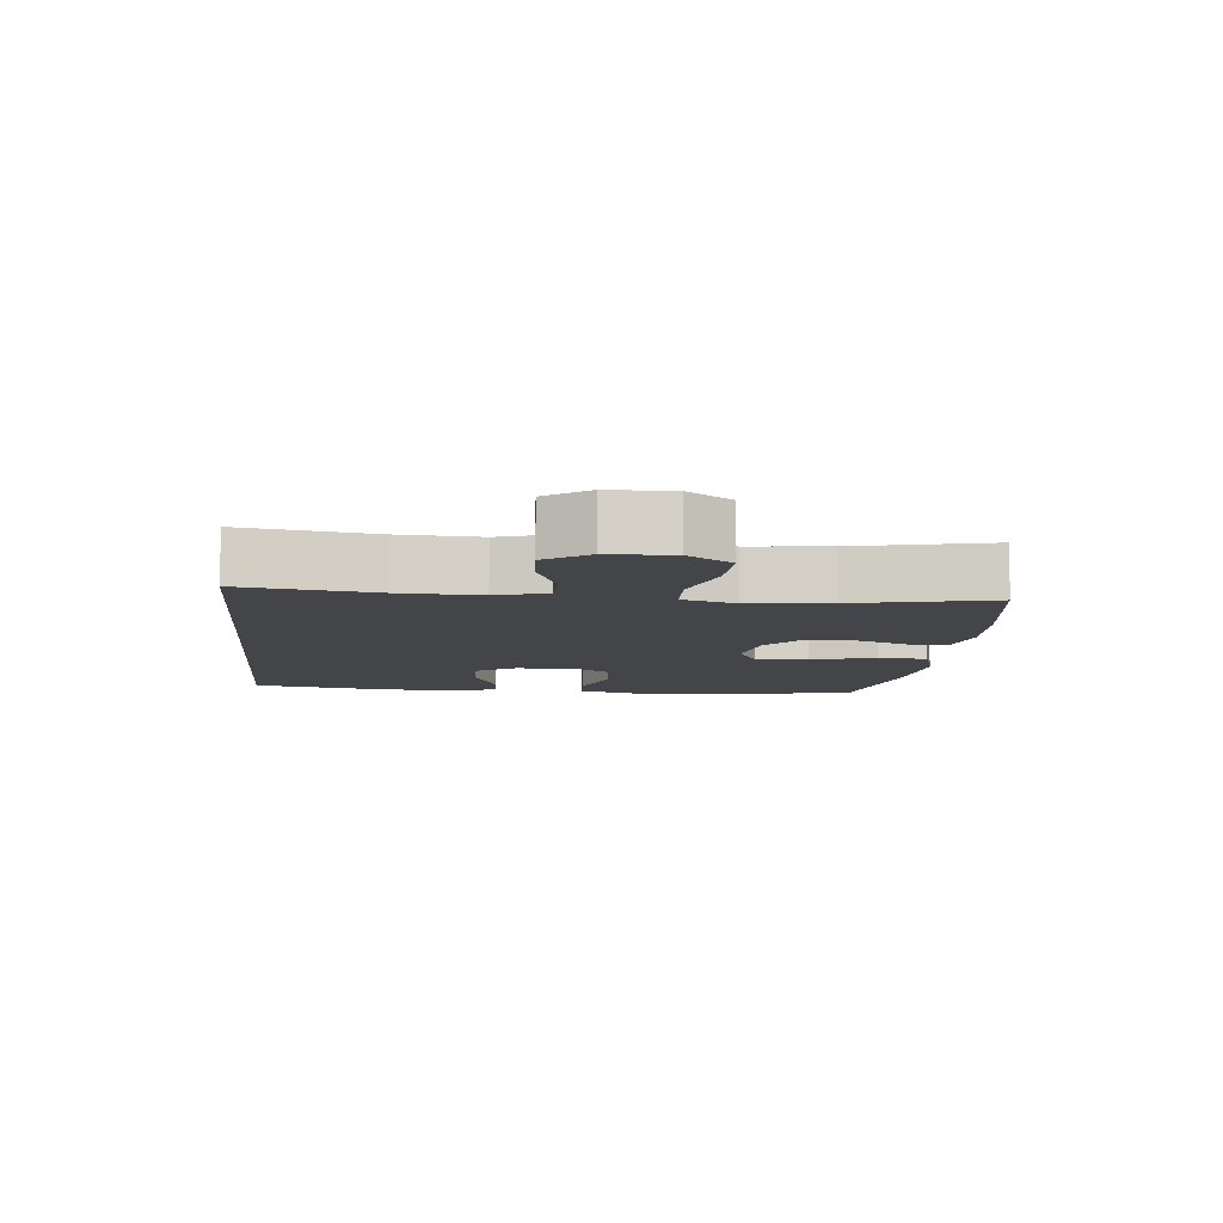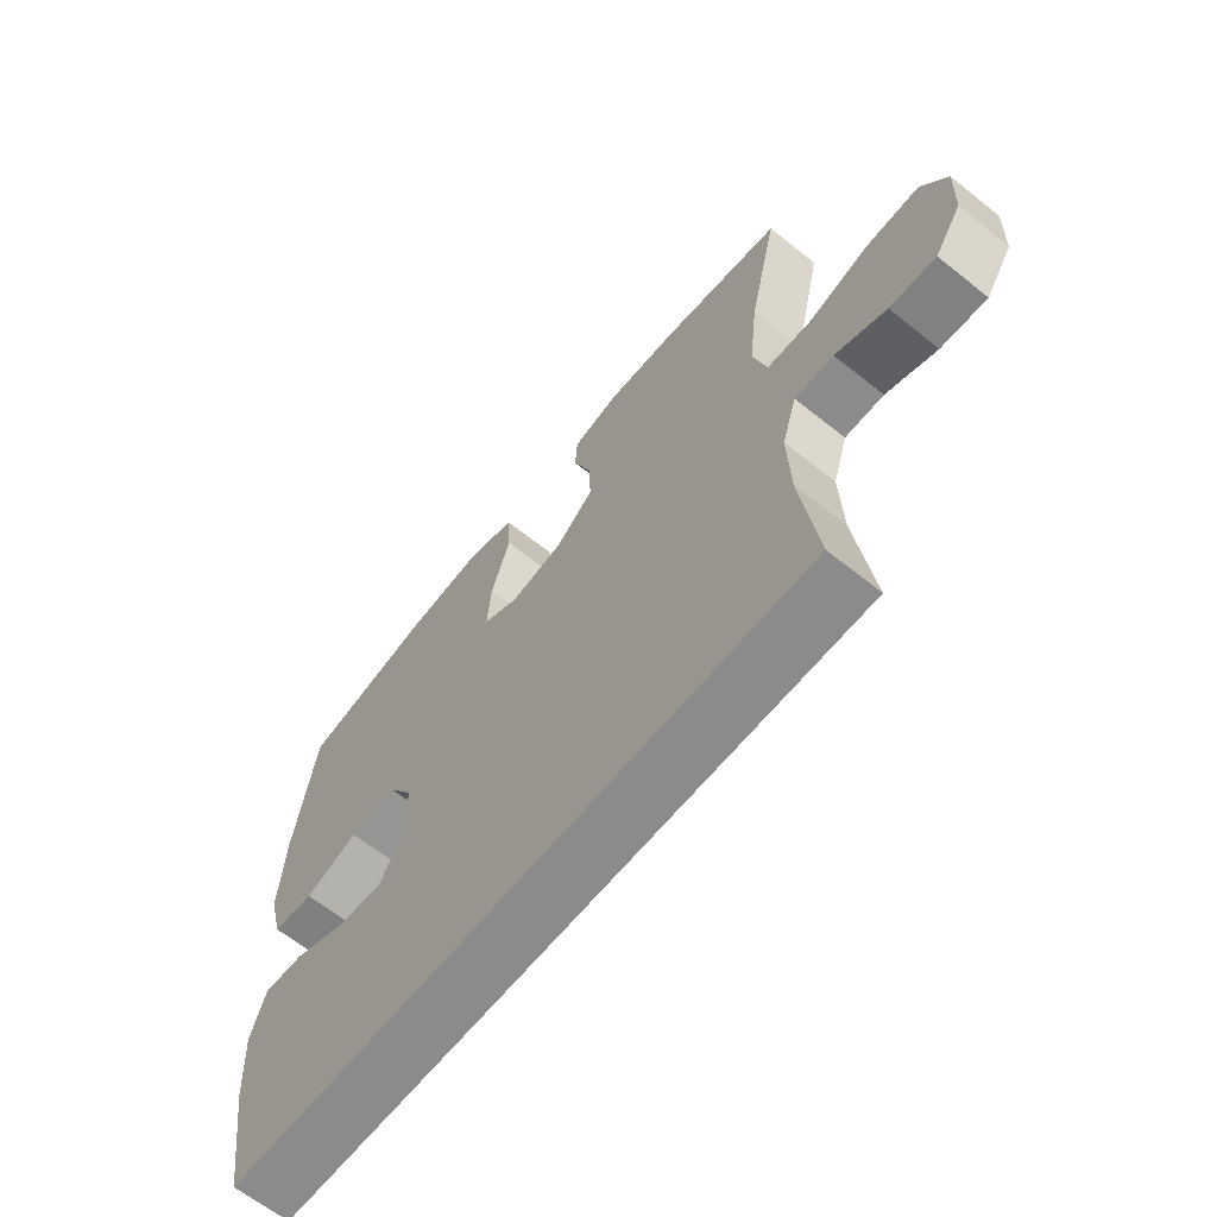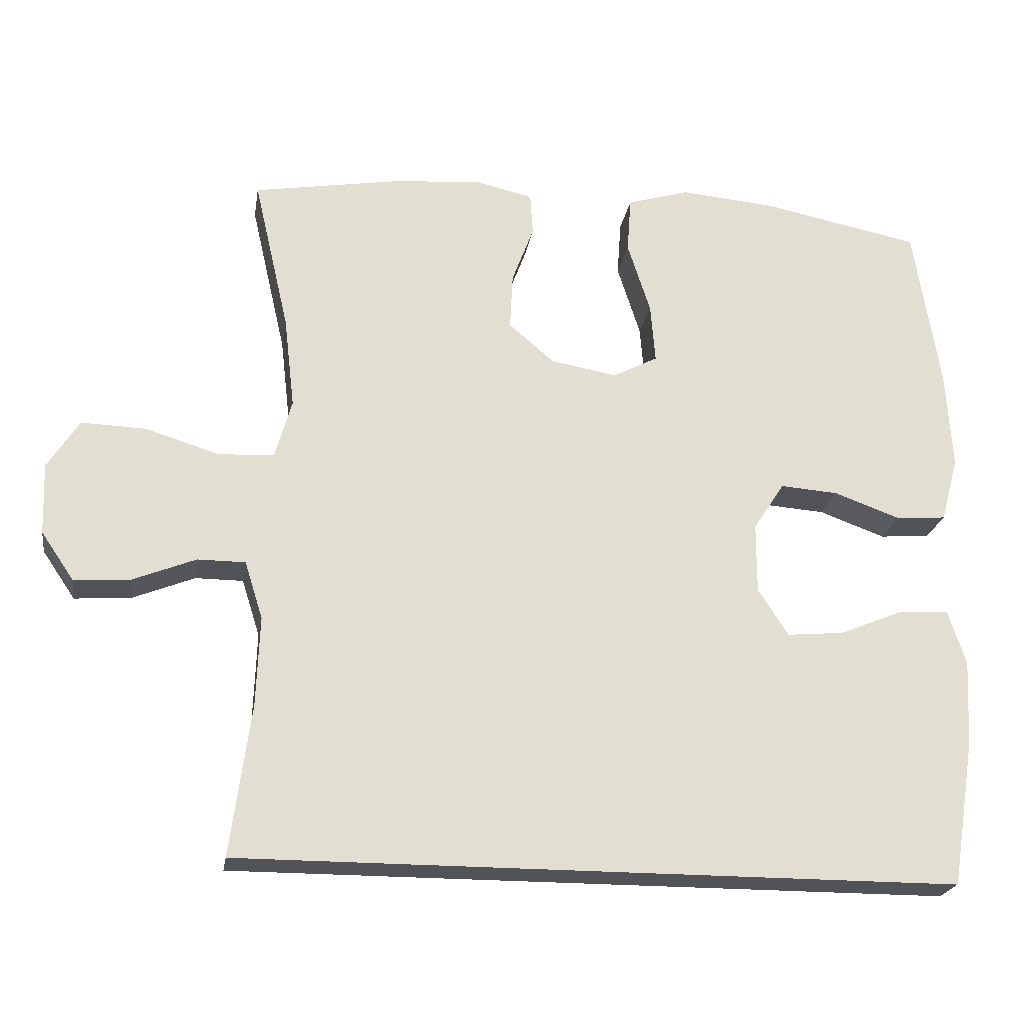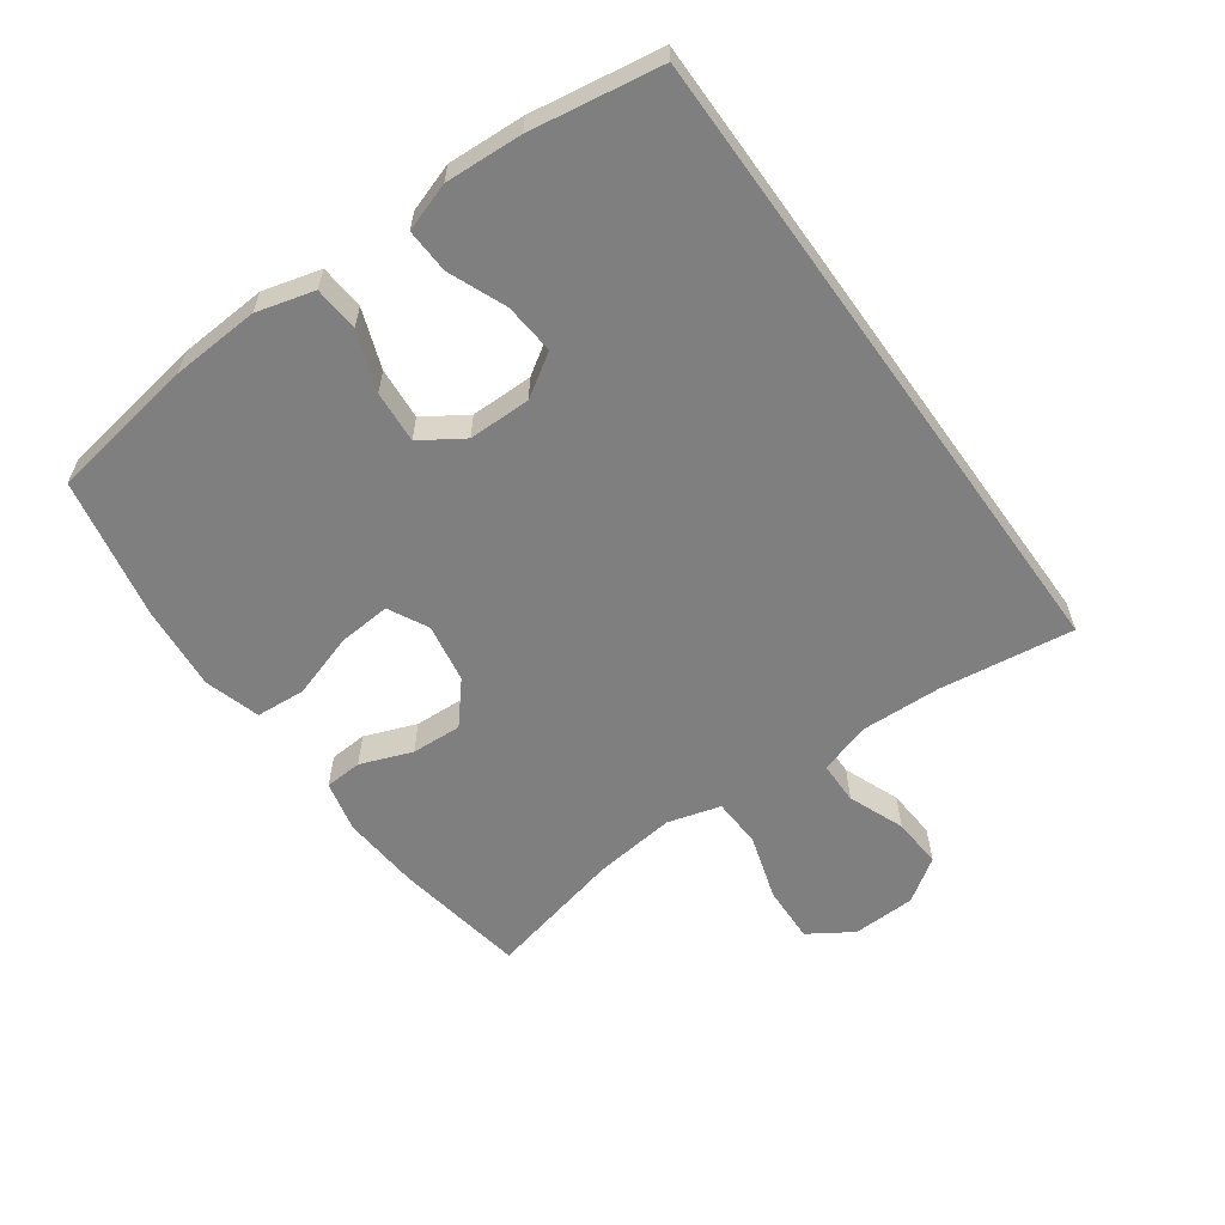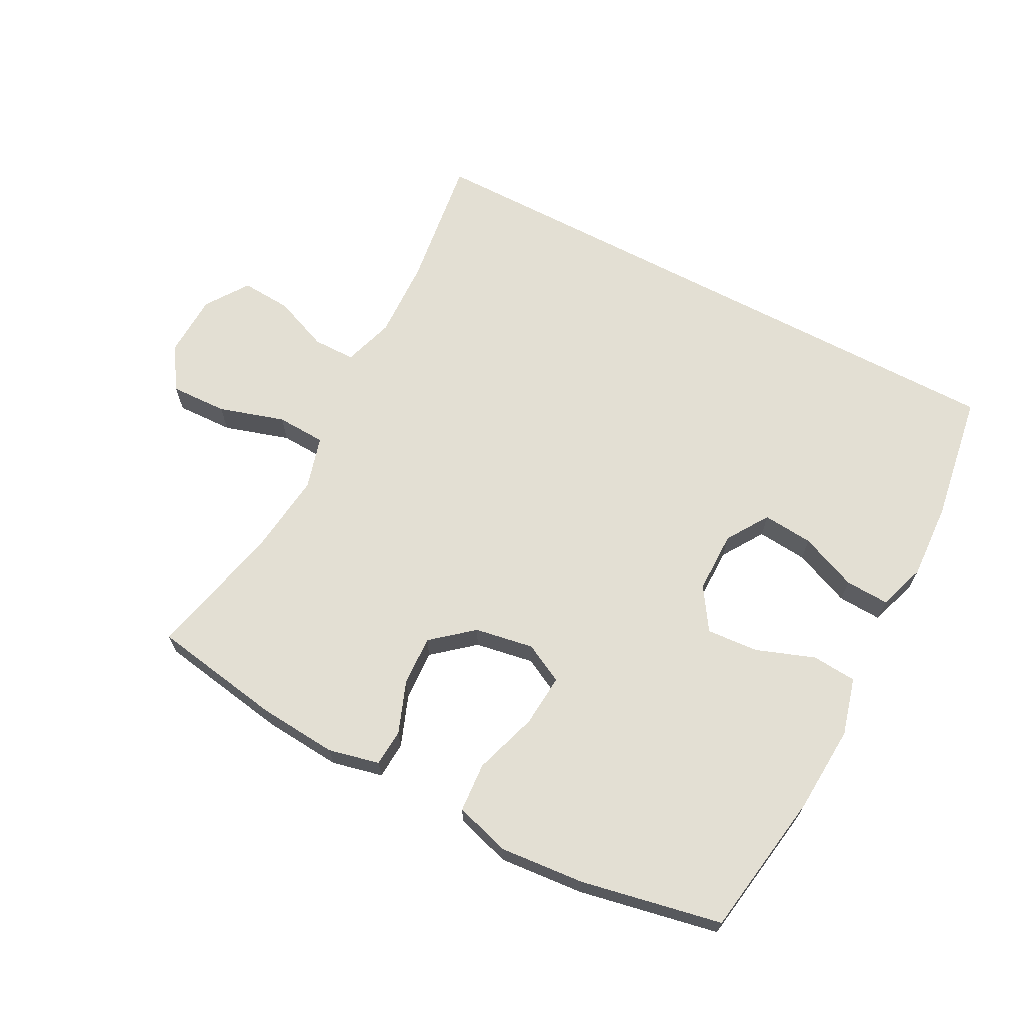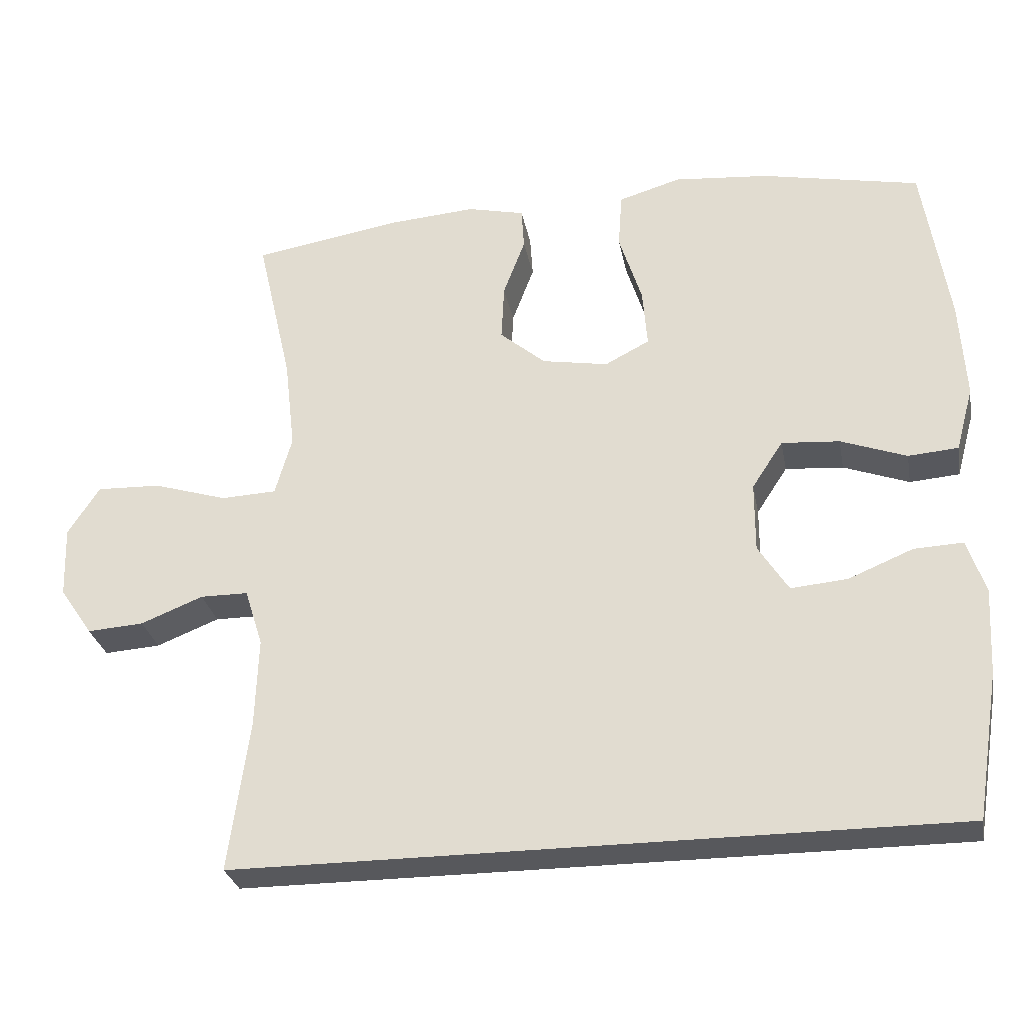
<metadata>
{"format":"obj","ext":"obj","renderer":"f3d","projection":"perspective","resolution":1024,"background":"white","views":[{"elev":-8.9,"azim":-96.1,"up":"+Y"},{"elev":-63.8,"azim":-128.9,"up":"+Z"},{"elev":-22.0,"azim":-9.1,"up":"+Z"},{"elev":-59.9,"azim":125.6,"up":"+Y"},{"elev":67.0,"azim":27.8,"up":"+Y"},{"elev":-28.7,"azim":10.6,"up":"+Z"}]}
</metadata>
<code>
o path20_path20.001
v 0.5615 0.0375 -0.3012
v 0.5679 0.0375 -0.1812
v 0.5428 0.0375 -0.1061
v 0.4741 0.0375 -0.1093
v 0.3844 0.0375 -0.1464
v 0.3053 0.0375 -0.1534
v 0.2631 0.0375 -0.08772
v 0.2633 0.0375 0.009386
v 0.3065 0.0375 0.07542
v 0.3876 0.0375 0.06937
v 0.4794 0.0375 0.03597
v 0.5492 0.0375 0.04143
v 0.5735 0.0375 0.1313
v 0.5652 0.0375 0.2684
v 0.5291 0.0375 0.4974
v 0.3085 0.0375 0.5415
v 0.1763 0.0375 0.5531
v 0.08957 0.0375 0.5274
v 0.08399 0.0375 0.4497
v 0.1161 0.0375 0.3495
v 0.1226 0.0375 0.2674
v 0.06051 0.0375 0.2353
v -0.03172 0.0375 0.2513
v -0.09531 0.0375 0.305
v -0.0914 0.0375 0.3836
v -0.06087 0.0375 0.4645
v -0.06455 0.0375 0.5229
v -0.1444 0.0375 0.5413
v -0.2673 0.0375 0.5317
v -0.4728 0.0375 0.4974
v -0.4236 0.0375 0.2838
v -0.4089 0.0375 0.1563
v -0.4323 0.0375 0.07349
v -0.5097 0.0375 0.07002
v -0.6127 0.0375 0.1017
v -0.7022 0.0375 0.1049
v -0.7464 0.0375 0.03655
v -0.7429 0.0375 -0.06217
v -0.6972 0.0375 -0.1293
v -0.6185 0.0375 -0.124
v -0.5314 0.0375 -0.08937
v -0.4649 0.0375 -0.08963
v -0.4396 0.0375 -0.1693
v -0.4442 0.0375 -0.2942
v -0.4728 0.0375 -0.5043
v 0.5291 0.0375 -0.5043
v 0.5615 -0.0375 -0.3012
v 0.5679 -0.0375 -0.1812
v 0.5428 -0.0375 -0.1061
v 0.4741 -0.0375 -0.1093
v 0.3844 -0.0375 -0.1464
v 0.3053 -0.0375 -0.1534
v 0.2631 -0.0375 -0.08772
v 0.2633 -0.0375 0.009386
v 0.3065 -0.0375 0.07542
v 0.3876 -0.0375 0.06937
v 0.4794 -0.0375 0.03597
v 0.5492 -0.0375 0.04143
v 0.5735 -0.0375 0.1313
v 0.5652 -0.0375 0.2684
v 0.5291 -0.0375 0.4974
v 0.3085 -0.0375 0.5415
v 0.1763 -0.0375 0.5531
v 0.08957 -0.0375 0.5274
v 0.08399 -0.0375 0.4497
v 0.1161 -0.0375 0.3495
v 0.1226 -0.0375 0.2674
v 0.06051 -0.0375 0.2353
v -0.03172 -0.0375 0.2513
v -0.09531 -0.0375 0.305
v -0.0914 -0.0375 0.3836
v -0.06087 -0.0375 0.4645
v -0.06455 -0.0375 0.5229
v -0.1444 -0.0375 0.5413
v -0.2673 -0.0375 0.5317
v -0.4728 -0.0375 0.4974
v -0.4236 -0.0375 0.2838
v -0.4089 -0.0375 0.1563
v -0.4323 -0.0375 0.07349
v -0.5097 -0.0375 0.07002
v -0.6127 -0.0375 0.1017
v -0.7022 -0.0375 0.1049
v -0.7464 -0.0375 0.03655
v -0.7429 -0.0375 -0.06217
v -0.6972 -0.0375 -0.1293
v -0.6185 -0.0375 -0.124
v -0.5314 -0.0375 -0.08937
v -0.4649 -0.0375 -0.08963
v -0.4396 -0.0375 -0.1693
v -0.4442 -0.0375 -0.2942
v -0.4728 -0.0375 -0.5043
v 0.5291 -0.0375 -0.5043
v -0.4728 0.0375 -0.5043
v -0.4728 0.0375 -0.5043
v 0.5291 0.0375 -0.5043
v 0.5291 0.0375 -0.5043
v 0.5615 0.0375 -0.3012
v -0.4442 0.0375 -0.2942
v 0.5679 0.0375 -0.1812
v -0.4396 0.0375 -0.1693
v 0.3844 0.0375 -0.1464
v 0.3053 0.0375 -0.1534
v 0.3053 0.0375 -0.1534
v 0.5428 0.0375 -0.1061
v 0.5428 0.0375 -0.1061
v -0.4649 0.0375 -0.08963
v -0.4649 0.0375 -0.08963
v 0.2631 0.0375 -0.08772
v 0.4741 0.0375 -0.1093
v -0.7429 0.0375 -0.06217
v -0.6972 0.0375 -0.1293
v -0.6185 0.0375 -0.124
v -0.5314 0.0375 -0.08937
v 0.2633 0.0375 0.009386
v -0.7464 0.0375 0.03655
v 0.3065 0.0375 0.07542
v 0.3065 0.0375 0.07542
v 0.3876 0.0375 0.06937
v 0.4794 0.0375 0.03597
v 0.5492 0.0375 0.04143
v 0.5492 0.0375 0.04143
v -0.7022 0.0375 0.1049
v 0.5735 0.0375 0.1313
v -0.6127 0.0375 0.1017
v -0.5097 0.0375 0.07002
v -0.4323 0.0375 0.07349
v -0.4323 0.0375 0.07349
v -0.4089 0.0375 0.1563
v 0.5652 0.0375 0.2684
v -0.4236 0.0375 0.2838
v 0.06051 0.0375 0.2353
v -0.03172 0.0375 0.2513
v 0.1226 0.0375 0.2674
v 0.1226 0.0375 0.2674
v -0.09531 0.0375 0.305
v 0.1161 0.0375 0.3495
v -0.0914 0.0375 0.3836
v 0.08399 0.0375 0.4497
v -0.06087 0.0375 0.4645
v -0.4728 0.0375 0.4974
v -0.4728 0.0375 0.4974
v 0.08957 0.0375 0.5274
v 0.08957 0.0375 0.5274
v -0.06455 0.0375 0.5229
v -0.06455 0.0375 0.5229
v 0.5291 0.0375 0.4974
v 0.5291 0.0375 0.4974
v -0.2673 0.0375 0.5317
v 0.3085 0.0375 0.5415
v -0.1444 0.0375 0.5413
v 0.1763 0.0375 0.5531
v -0.4728 -0.0375 -0.5043
v -0.4728 -0.0375 -0.5043
v 0.5291 -0.0375 -0.5043
v 0.5291 -0.0375 -0.5043
v 0.5615 -0.0375 -0.3012
v -0.4442 -0.0375 -0.2942
v 0.5679 -0.0375 -0.1812
v -0.4396 -0.0375 -0.1693
v 0.3844 -0.0375 -0.1464
v 0.3053 -0.0375 -0.1534
v 0.3053 -0.0375 -0.1534
v 0.5428 -0.0375 -0.1061
v 0.5428 -0.0375 -0.1061
v -0.4649 -0.0375 -0.08963
v -0.4649 -0.0375 -0.08963
v 0.2631 -0.0375 -0.08772
v 0.4741 -0.0375 -0.1093
v -0.7429 -0.0375 -0.06217
v -0.6972 -0.0375 -0.1293
v -0.6185 -0.0375 -0.124
v -0.5314 -0.0375 -0.08937
v 0.2633 -0.0375 0.009386
v -0.7464 -0.0375 0.03655
v 0.3065 -0.0375 0.07542
v 0.3065 -0.0375 0.07542
v 0.3876 -0.0375 0.06937
v 0.4794 -0.0375 0.03597
v 0.5492 -0.0375 0.04143
v 0.5492 -0.0375 0.04143
v -0.7022 -0.0375 0.1049
v 0.5735 -0.0375 0.1313
v -0.6127 -0.0375 0.1017
v -0.5097 -0.0375 0.07002
v -0.4323 -0.0375 0.07349
v -0.4323 -0.0375 0.07349
v -0.4089 -0.0375 0.1563
v 0.5652 -0.0375 0.2684
v -0.4236 -0.0375 0.2838
v 0.06051 -0.0375 0.2353
v -0.03172 -0.0375 0.2513
v 0.1226 -0.0375 0.2674
v 0.1226 -0.0375 0.2674
v -0.09531 -0.0375 0.305
v 0.1161 -0.0375 0.3495
v -0.0914 -0.0375 0.3836
v 0.08399 -0.0375 0.4497
v -0.06087 -0.0375 0.4645
v -0.4728 -0.0375 0.4974
v -0.4728 -0.0375 0.4974
v 0.08957 -0.0375 0.5274
v 0.08957 -0.0375 0.5274
v -0.06455 -0.0375 0.5229
v -0.06455 -0.0375 0.5229
v 0.5291 -0.0375 0.4974
v 0.5291 -0.0375 0.4974
v -0.2673 -0.0375 0.5317
v 0.3085 -0.0375 0.5415
v -0.1444 -0.0375 0.5413
v 0.1763 -0.0375 0.5531
f 207 196 209
f 187 194 189
f 210 195 208
f 189 196 207
f 192 173 175
f 167 157 161
f 191 185 159
f 157 167 159
f 160 158 168
f 192 208 195
f 158 160 156
f 196 189 194
f 191 187 185
f 174 183 181
f 194 187 191
f 208 188 205
f 190 167 173
f 197 210 201
f 208 192 188
f 154 161 152
f 191 159 167
f 175 177 188
f 172 183 171
f 188 192 175
f 195 210 197
f 198 209 196
f 203 209 198
f 156 161 154
f 189 207 199
f 190 173 192
f 191 167 190
f 171 183 169
f 188 177 182
f 152 161 157
f 185 165 159
f 165 184 172
f 168 158 163
f 182 178 179
f 160 161 156
f 184 183 172
f 177 178 182
f 171 169 170
f 169 183 174
f 165 185 184
f 94 96 155 153
f 46 1 47 92
f 44 45 91 90
f 1 2 48 47
f 43 44 90 89
f 5 103 162 51
f 2 105 164 48
f 107 43 89 166
f 6 7 53 52
f 4 5 51 50
f 3 4 50 49
f 38 39 85 84
f 39 40 86 85
f 40 41 87 86
f 41 42 88 87
f 7 8 54 53
f 37 38 84 83
f 8 117 176 54
f 10 11 57 56
f 11 121 180 57
f 36 37 83 82
f 12 13 59 58
f 9 10 56 55
f 35 36 82 81
f 34 35 81 80
f 127 34 80 186
f 32 33 79 78
f 13 14 60 59
f 31 32 78 77
f 22 23 69 68
f 134 22 68 193
f 23 24 70 69
f 20 21 67 66
f 24 25 71 70
f 19 20 66 65
f 25 26 72 71
f 141 31 77 200
f 143 19 65 202
f 26 145 204 72
f 14 147 206 60
f 29 30 76 75
f 15 16 62 61
f 28 29 75 74
f 27 28 74 73
f 17 18 64 63
f 16 17 63 62
f 148 150 137
f 128 130 135
f 151 149 136
f 130 148 137
f 133 116 114
f 108 102 98
f 132 100 126
f 98 100 108
f 101 109 99
f 133 136 149
f 99 97 101
f 137 135 130
f 132 126 128
f 115 122 124
f 135 132 128
f 149 146 129
f 131 114 108
f 138 142 151
f 149 129 133
f 95 93 102
f 132 108 100
f 116 129 118
f 113 112 124
f 129 116 133
f 136 138 151
f 139 137 150
f 144 139 150
f 97 95 102
f 130 140 148
f 131 133 114
f 132 131 108
f 112 110 124
f 129 123 118
f 93 98 102
f 126 100 106
f 106 113 125
f 109 104 99
f 123 120 119
f 101 97 102
f 125 113 124
f 118 123 119
f 112 111 110
f 110 115 124
f 106 125 126

</code>
